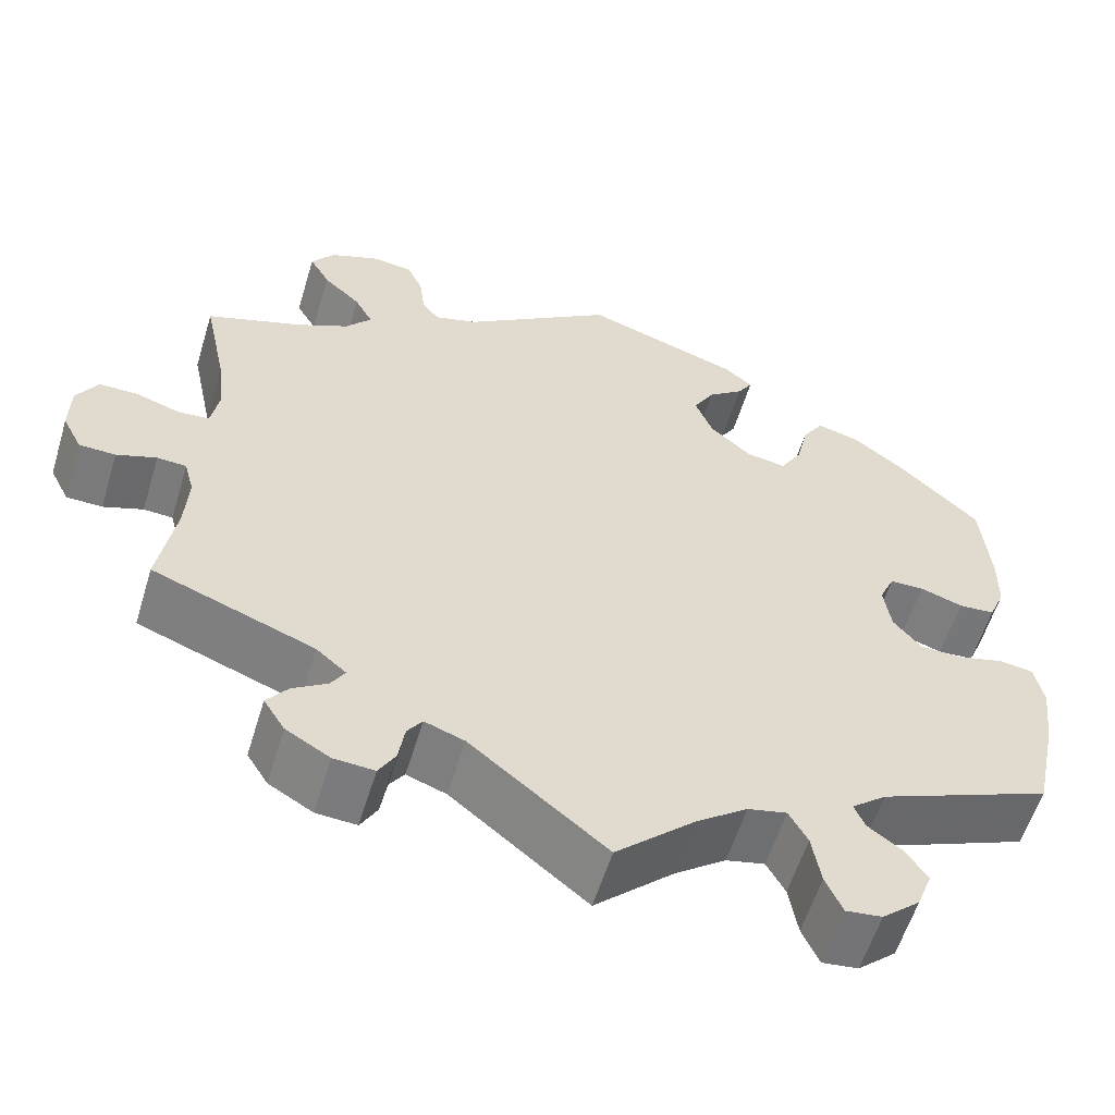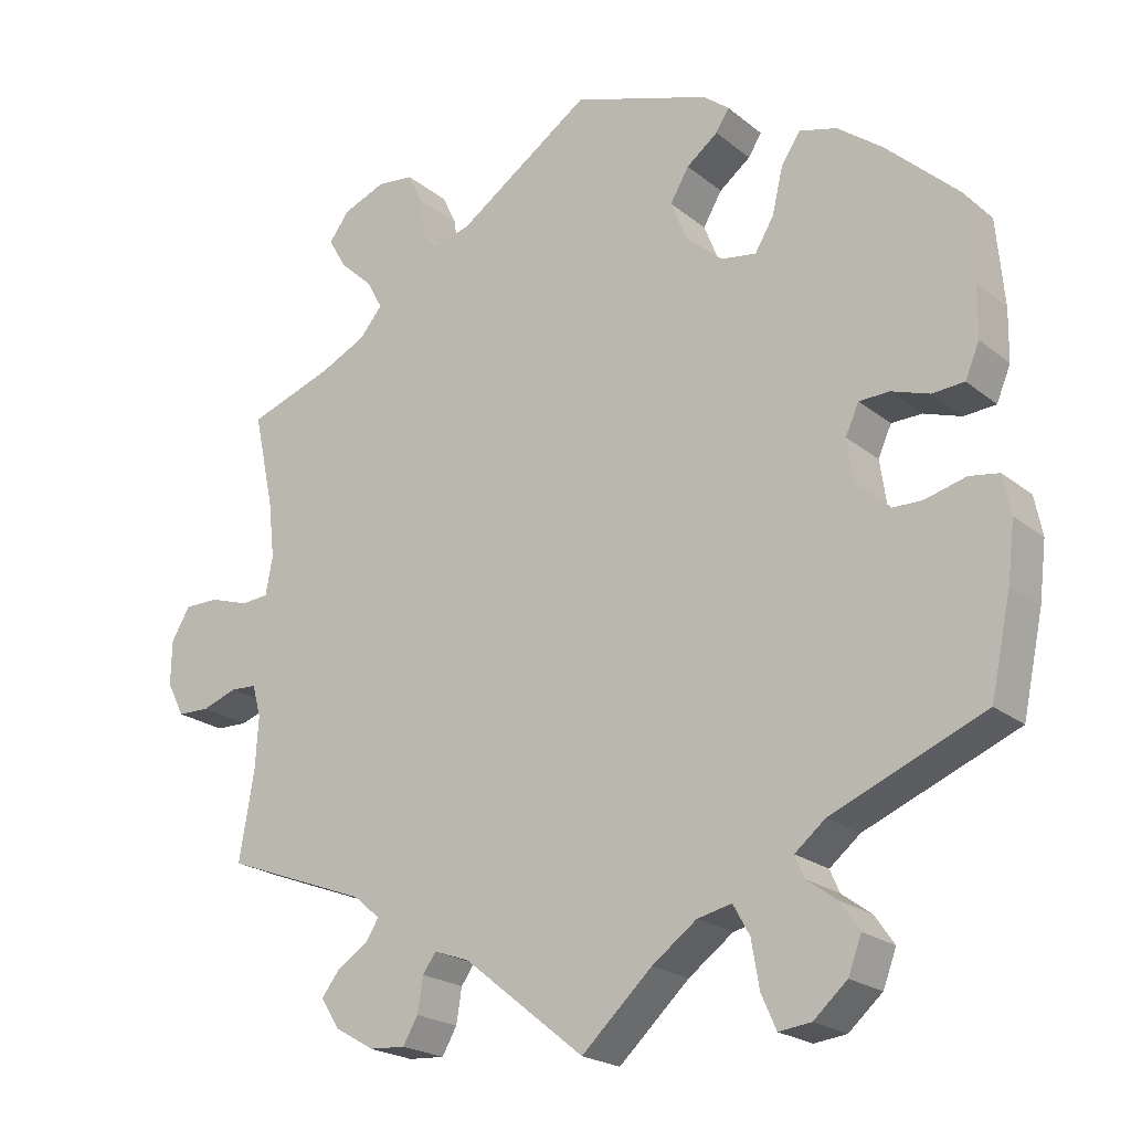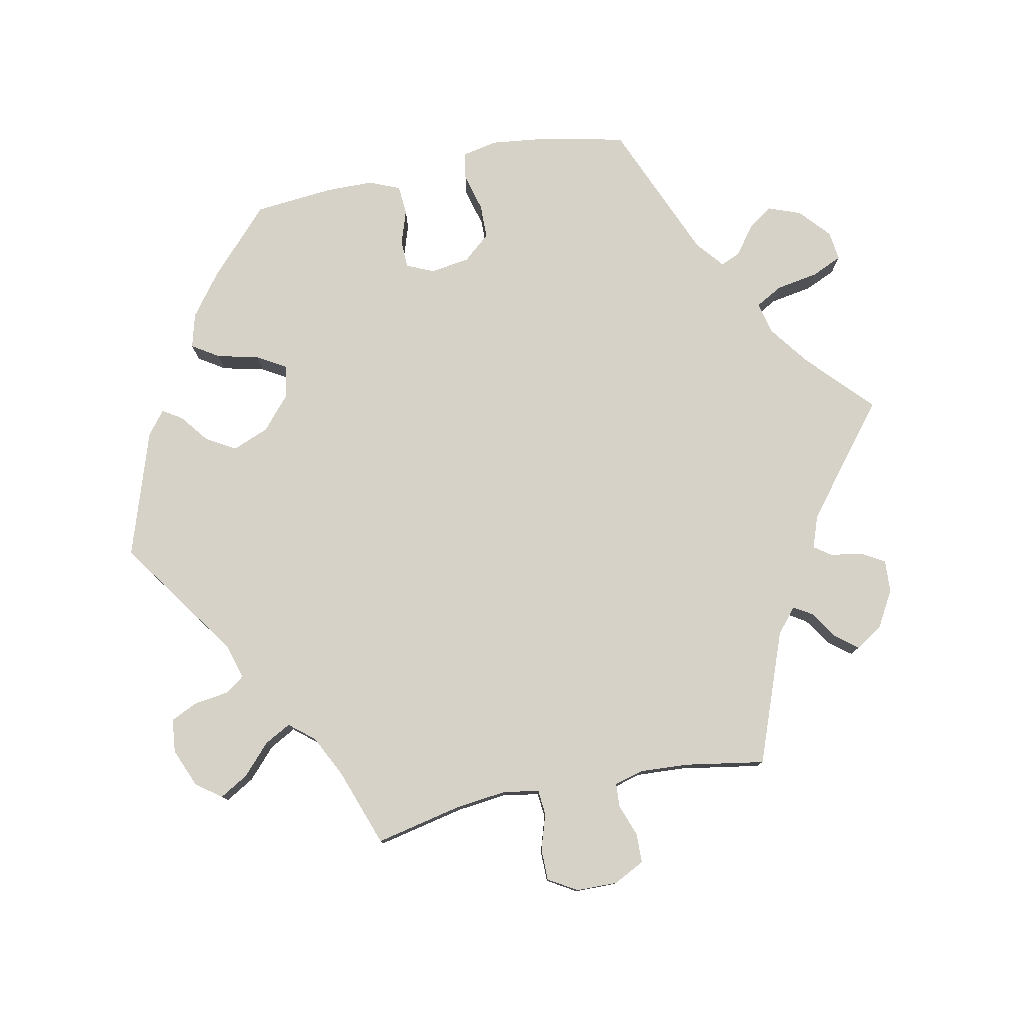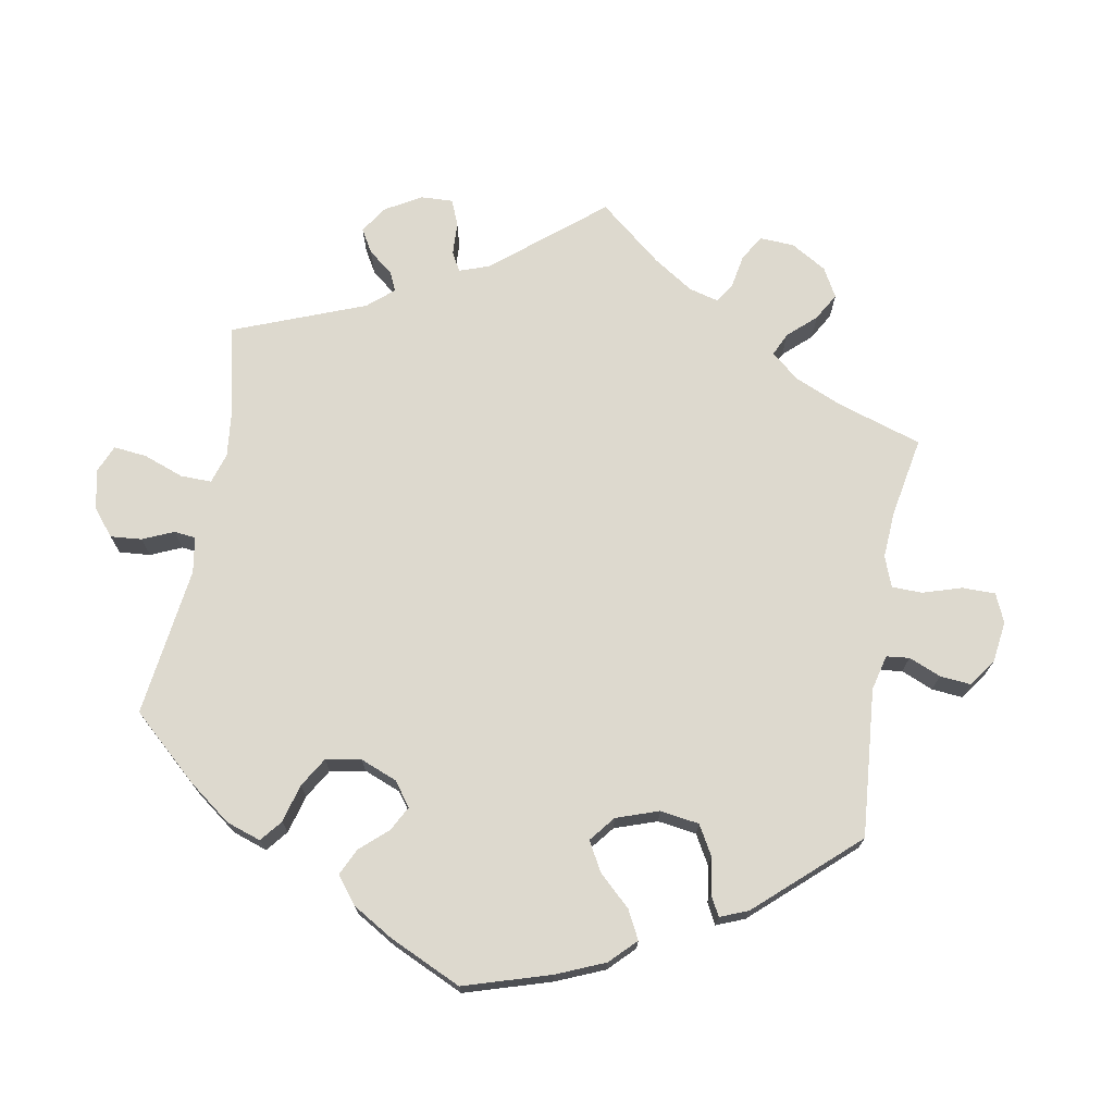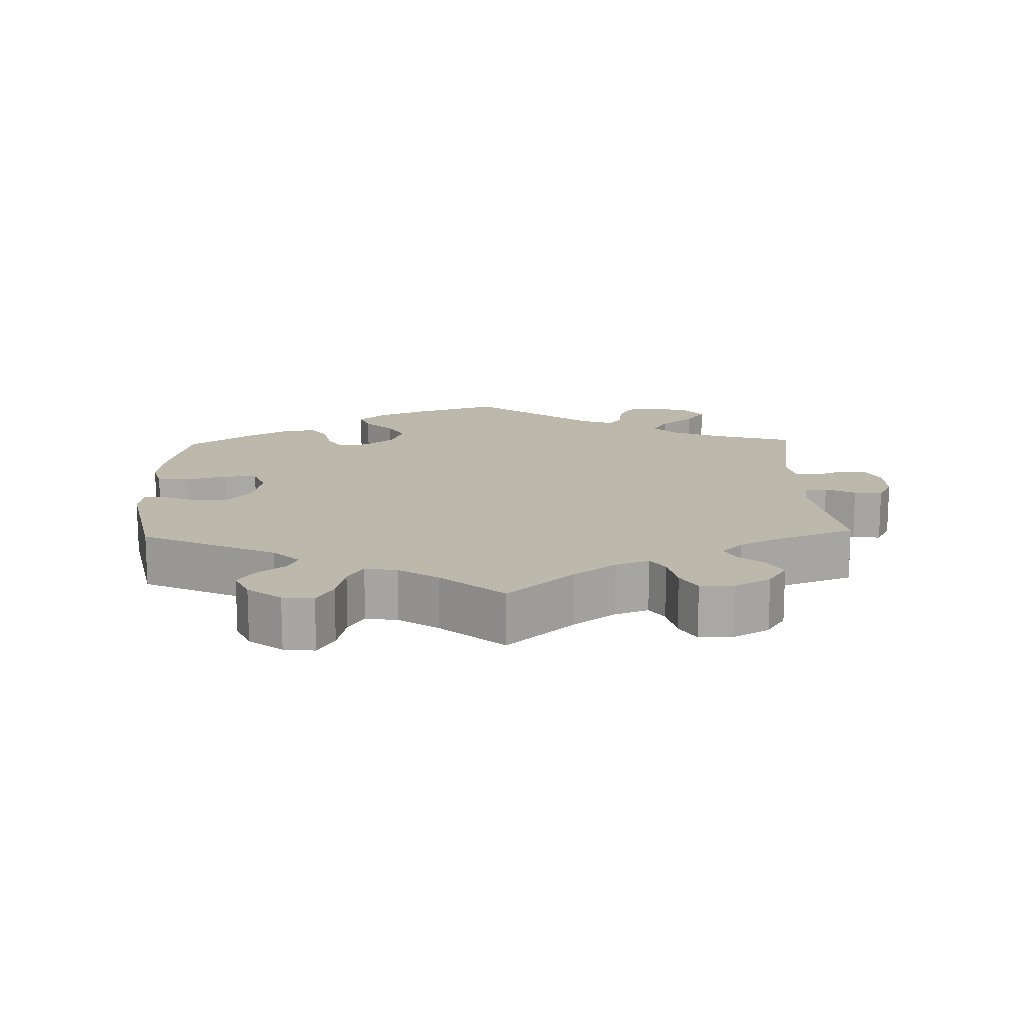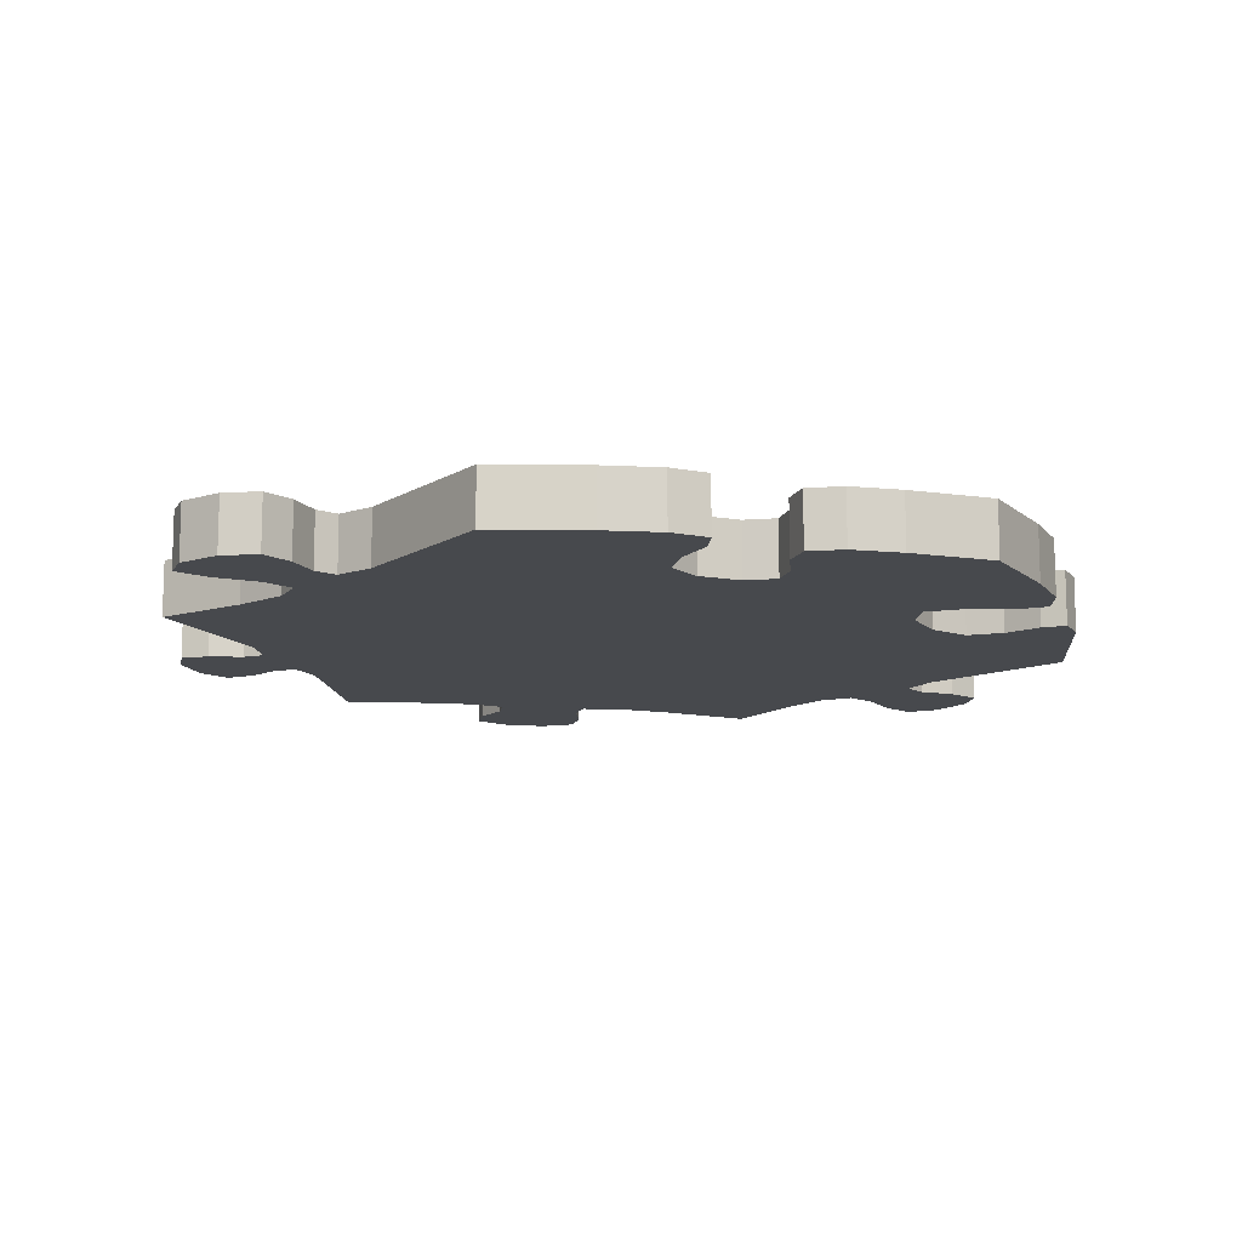
<metadata>
{"format":"obj","ext":"obj","renderer":"f3d","projection":"perspective","resolution":1024,"background":"white","views":[{"elev":-57.9,"azim":163.1,"up":"+Z"},{"elev":-21.4,"azim":-144.2,"up":"+Z"},{"elev":78.4,"azim":78.4,"up":"+Y"},{"elev":71.8,"azim":-50.0,"up":"+Y"},{"elev":14.9,"azim":58.1,"up":"+Y"},{"elev":-12.4,"azim":-103.6,"up":"+Y"}]}
</metadata>
<code>
v 0.317 0.07 -0.358
v 0.283 0.07 -0.387
v 0.299 0.07 -0.413
v 0.338 0.07 -0.438
v 0.362 0.07 -0.469
v 0.338 0.07 -0.507
v 0.288 0.07 -0.536
v 0.242 0.07 -0.539
v 0.223 0.07 -0.506
v 0.216 0.07 -0.462
v 0.199 0.07 -0.438
v 0.154 0.07 -0.454
v 0 0.07 -0.578
v -0.09 0.07 -0.494
v -0.147 0.07 -0.452
v -0.191 0.07 -0.442
v -0.212 0.07 -0.48
v -0.222 0.07 -0.539
v -0.241 0.07 -0.582
v -0.282 0.07 -0.577
v -0.325 0.07 -0.539
v -0.342 0.07 -0.494
v -0.317 0.07 -0.458
v -0.279 0.07 -0.43
v -0.267 0.07 -0.402
v -0.306 0.07 -0.37
v -0.501 0.07 -0.289
v -0.527 0.07 -0.167
v -0.536 0.07 -0.093
v -0.526 0.07 -0.043
v -0.488 0.07 -0.037
v -0.435 0.07 -0.051
v -0.387 0.07 -0.05
v -0.355 0.07 -0.012
v -0.347 0.07 0.043
v -0.364 0.07 0.081
v -0.403 0.07 0.082
v -0.451 0.07 0.066
v -0.492 0.07 0.069
v -0.51 0.07 0.112
v -0.511 0.07 0.178
v -0.501 0.07 0.289
v -0.409 0.07 0.375
v -0.351 0.07 0.419
v -0.303 0.07 0.432
v -0.279 0.07 0.395
v -0.265 0.07 0.336
v -0.241 0.07 0.296
v -0.196 0.07 0.303
v -0.149 0.07 0.344
v -0.129 0.07 0.395
v -0.153 0.07 0.436
v -0.193 0.07 0.467
v -0.21 0.07 0.494
v -0.177 0.07 0.52
v -0.001 0.07 0.578
v 0.17 0.07 0.46
v 0.219 0.07 0.446
v 0.238 0.07 0.472
v 0.244 0.07 0.52
v 0.262 0.07 0.559
v 0.309 0.07 0.564
v 0.363 0.07 0.542
v 0.389 0.07 0.507
v 0.366 0.07 0.467
v 0.324 0.07 0.428
v 0.304 0.07 0.391
v 0.333 0.07 0.356
v 0.392 0.07 0.327
v 0.5 0.07 0.289
v 0.474 0.07 0.167
v 0.466 0.07 0.095
v 0.475 0.07 0.046
v 0.51 0.07 0.043
v 0.56 0.07 0.059
v 0.604 0.07 0.059
v 0.628 0.07 0.019
v 0.629 0.07 -0.039
v 0.607 0.07 -0.082
v 0.566 0.07 -0.083
v 0.521 0.07 -0.067
v 0.488 0.07 -0.069
v 0.477 0.07 -0.11
v 0.481 0.07 -0.177
v 0.5 0.07 -0.289
v 0.317 0 -0.358
v 0.283 0 -0.387
v 0.299 0 -0.413
v 0.338 0 -0.438
v 0.362 0 -0.469
v 0.338 0 -0.507
v 0.288 0 -0.536
v 0.242 0 -0.539
v 0.223 0 -0.506
v 0.216 0 -0.462
v 0.199 0 -0.438
v 0.154 0 -0.454
v 0 0 -0.578
v -0.09 0 -0.494
v -0.147 0 -0.452
v -0.191 0 -0.442
v -0.212 0 -0.48
v -0.222 0 -0.539
v -0.241 0 -0.582
v -0.282 0 -0.577
v -0.325 0 -0.539
v -0.342 0 -0.494
v -0.317 0 -0.458
v -0.279 0 -0.43
v -0.267 0 -0.402
v -0.306 0 -0.37
v -0.501 0 -0.289
v -0.527 0 -0.167
v -0.536 0 -0.093
v -0.526 0 -0.043
v -0.488 0 -0.037
v -0.435 0 -0.051
v -0.387 0 -0.05
v -0.355 0 -0.012
v -0.347 0 0.043
v -0.364 0 0.081
v -0.403 0 0.082
v -0.451 0 0.066
v -0.492 0 0.069
v -0.51 0 0.112
v -0.511 0 0.178
v -0.501 0 0.289
v -0.409 0 0.375
v -0.351 0 0.419
v -0.303 0 0.432
v -0.279 0 0.395
v -0.265 0 0.336
v -0.241 0 0.296
v -0.196 0 0.303
v -0.149 0 0.344
v -0.129 0 0.395
v -0.153 0 0.436
v -0.193 0 0.467
v -0.21 0 0.494
v -0.177 0 0.52
v -0.001 0 0.578
v 0.17 0 0.46
v 0.219 0 0.446
v 0.238 0 0.472
v 0.244 0 0.52
v 0.262 0 0.559
v 0.309 0 0.564
v 0.363 0 0.542
v 0.389 0 0.507
v 0.366 0 0.467
v 0.324 0 0.428
v 0.304 0 0.391
v 0.333 0 0.356
v 0.392 0 0.327
v 0.5 0 0.289
v 0.474 0 0.167
v 0.466 0 0.095
v 0.475 0 0.046
v 0.51 0 0.043
v 0.56 0 0.059
v 0.604 0 0.059
v 0.628 0 0.019
v 0.629 0 -0.039
v 0.607 0 -0.082
v 0.566 0 -0.083
v 0.521 0 -0.067
v 0.488 0 -0.069
v 0.477 0 -0.11
v 0.481 0 -0.177
v 0.5 0 -0.289
f 84 85 1
f 83 84 1 2
f 82 83 2
f 78 79 80 81
f 78 81 82
f 77 78 82
f 74 75 76 77
f 73 74 77 82
f 72 73 82 2
f 69 70 71
f 68 69 71 72
f 67 68 72 2
f 63 64 65 66
f 63 66 67
f 62 63 67
f 59 60 61 62
f 58 59 62 67
f 57 58 67 2
f 55 56 57 2
f 52 53 54 55
f 51 52 55
f 44 45 46 47
f 44 47 48
f 43 44 48
f 42 43 48
f 41 42 48
f 40 41 48 49
f 37 38 39 40
f 36 37 40 49
f 29 30 31 32
f 29 32 33
f 26 27 28 29
f 25 26 29 33
f 21 22 23 24
f 21 24 25
f 20 21 25
f 17 18 19 20
f 16 17 20 25
f 15 16 25 33
f 12 13 14
f 11 12 14 15
f 7 8 9 10
f 7 10 11
f 6 7 11
f 3 4 5 6
f 2 3 6 11
f 51 55 2 11
f 35 36 49 50
f 34 35 50
f 11 15 33 34
f 11 34 50
f 11 50 51
f 86 170 169
f 87 86 169 168
f 87 168 167
f 166 165 164 163
f 167 166 163
f 167 163 162
f 162 161 160 159
f 167 162 159 158
f 87 167 158 157
f 156 155 154
f 157 156 154 153
f 87 157 153 152
f 151 150 149 148
f 152 151 148
f 152 148 147
f 147 146 145 144
f 152 147 144 143
f 87 152 143 142
f 87 142 141 140
f 140 139 138 137
f 140 137 136
f 132 131 130 129
f 133 132 129
f 133 129 128
f 133 128 127
f 133 127 126
f 134 133 126 125
f 125 124 123 122
f 134 125 122 121
f 117 116 115 114
f 118 117 114
f 114 113 112 111
f 118 114 111 110
f 109 108 107 106
f 110 109 106
f 110 106 105
f 105 104 103 102
f 110 105 102 101
f 118 110 101 100
f 99 98 97
f 100 99 97 96
f 95 94 93 92
f 96 95 92
f 96 92 91
f 91 90 89 88
f 96 91 88 87
f 96 87 140 136
f 135 134 121 120
f 135 120 119
f 119 118 100 96
f 135 119 96
f 136 135 96
f 1 86 87 2
f 2 87 88 3
f 3 88 89 4
f 4 89 90 5
f 5 90 91 6
f 6 91 92 7
f 7 92 93 8
f 8 93 94 9
f 9 94 95 10
f 10 95 96 11
f 11 96 97 12
f 12 97 98 13
f 13 98 99 14
f 14 99 100 15
f 15 100 101 16
f 16 101 102 17
f 17 102 103 18
f 18 103 104 19
f 19 104 105 20
f 20 105 106 21
f 21 106 107 22
f 22 107 108 23
f 23 108 109 24
f 24 109 110 25
f 25 110 111 26
f 26 111 112 27
f 27 112 113 28
f 28 113 114 29
f 29 114 115 30
f 30 115 116 31
f 31 116 117 32
f 32 117 118 33
f 33 118 119 34
f 34 119 120 35
f 35 120 121 36
f 36 121 122 37
f 37 122 123 38
f 38 123 124 39
f 39 124 125 40
f 40 125 126 41
f 41 126 127 42
f 42 127 128 43
f 43 128 129 44
f 44 129 130 45
f 45 130 131 46
f 46 131 132 47
f 47 132 133 48
f 48 133 134 49
f 49 134 135 50
f 50 135 136 51
f 51 136 137 52
f 52 137 138 53
f 53 138 139 54
f 54 139 140 55
f 55 140 141 56
f 56 141 142 57
f 57 142 143 58
f 58 143 144 59
f 59 144 145 60
f 60 145 146 61
f 61 146 147 62
f 62 147 148 63
f 63 148 149 64
f 64 149 150 65
f 65 150 151 66
f 66 151 152 67
f 67 152 153 68
f 68 153 154 69
f 69 154 155 70
f 70 155 156 71
f 71 156 157 72
f 72 157 158 73
f 73 158 159 74
f 74 159 160 75
f 75 160 161 76
f 76 161 162 77
f 77 162 163 78
f 78 163 164 79
f 79 164 165 80
f 80 165 166 81
f 81 166 167 82
f 82 167 168 83
f 83 168 169 84
f 84 169 170 85
f 85 170 86 1

</code>
